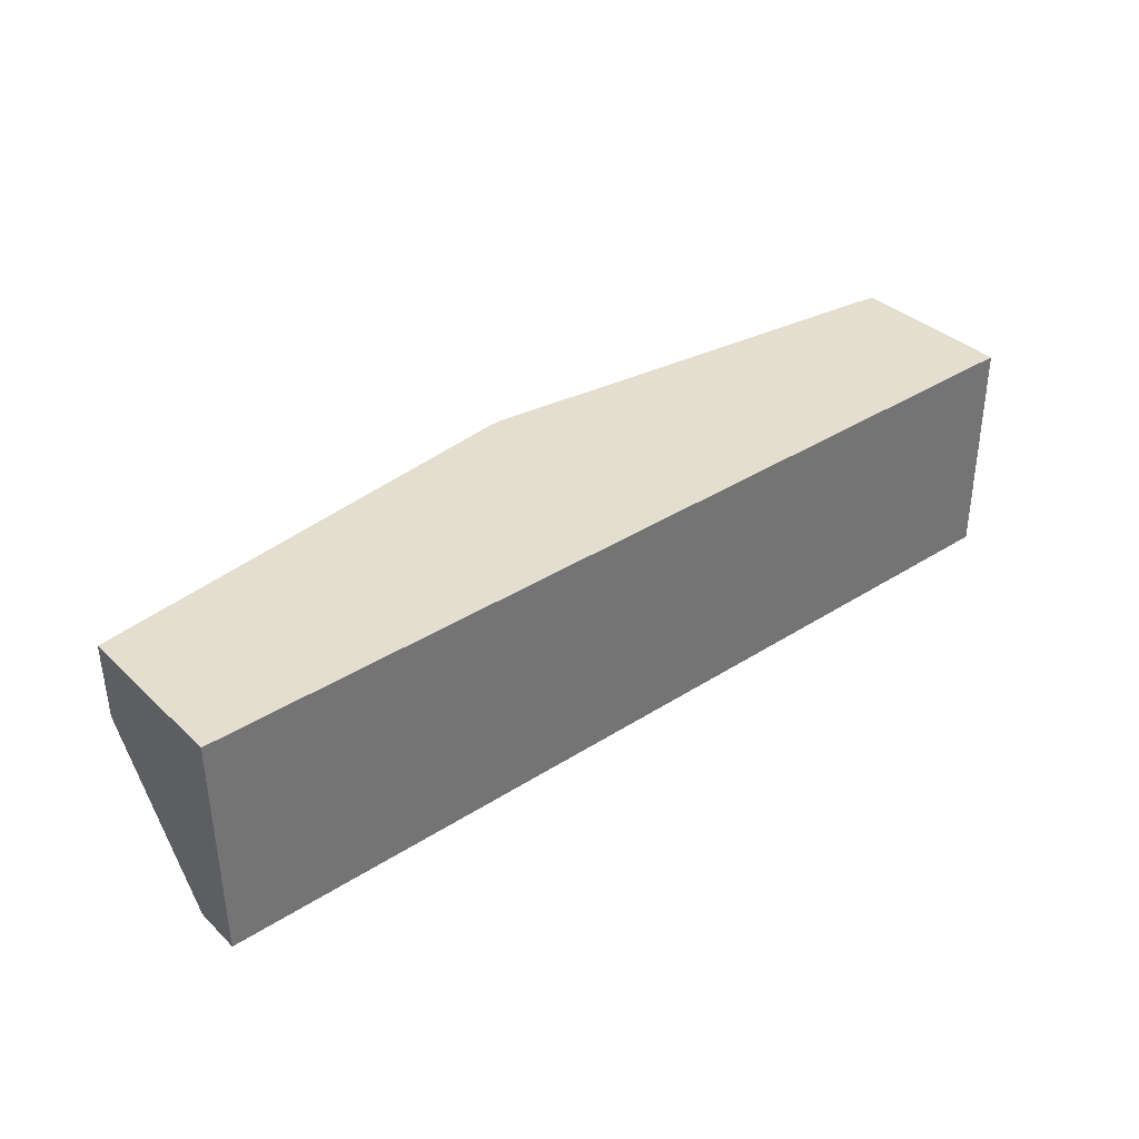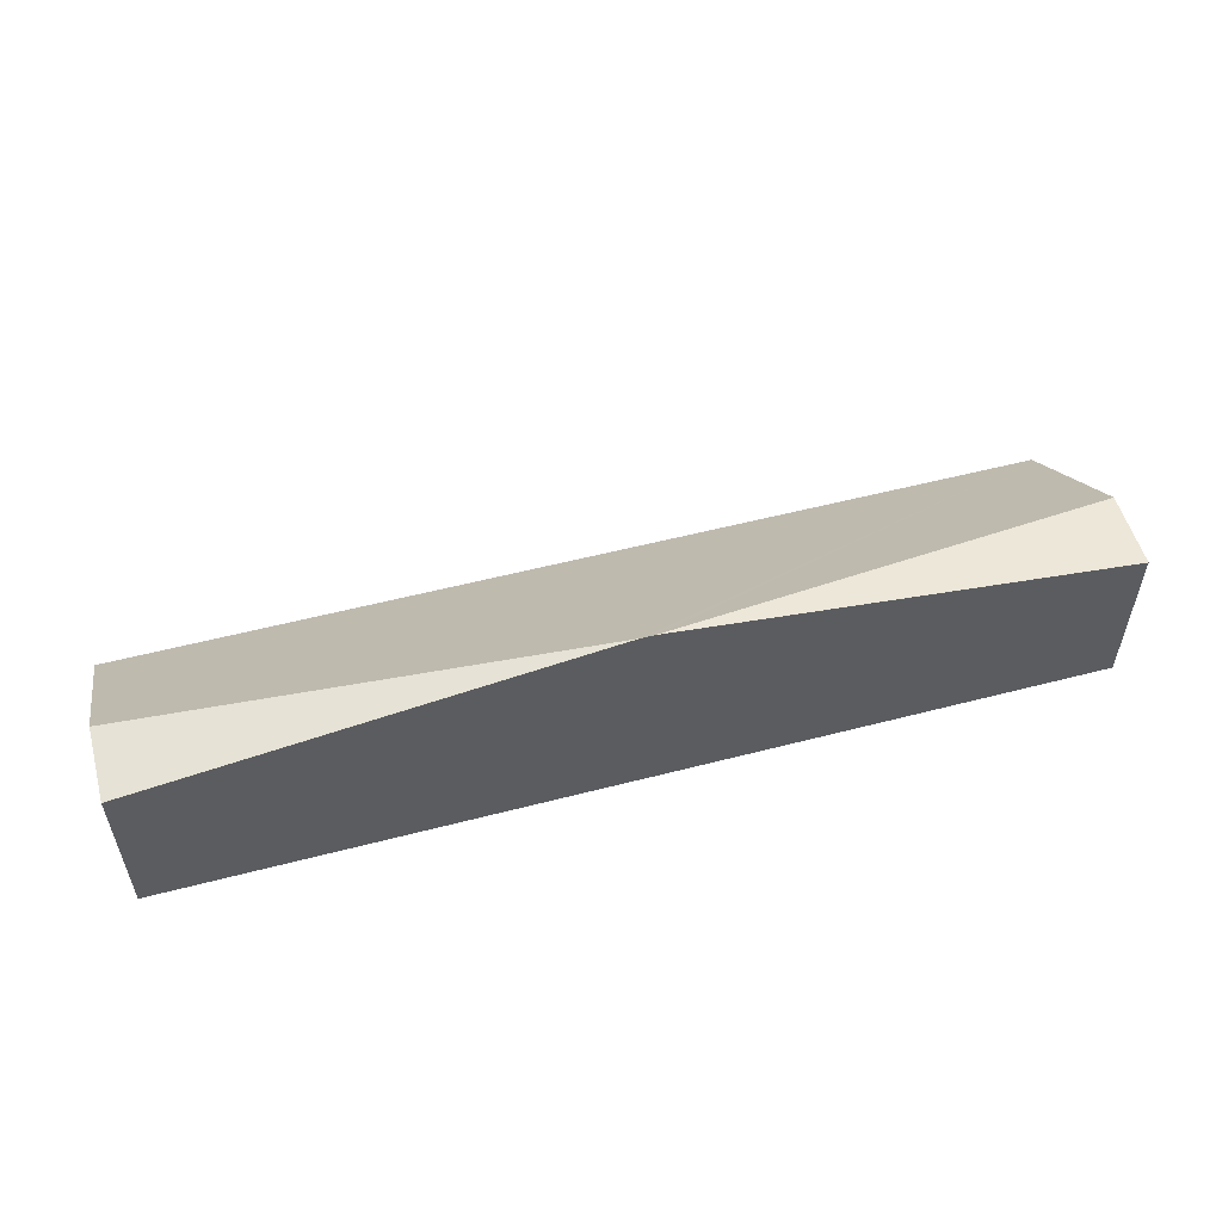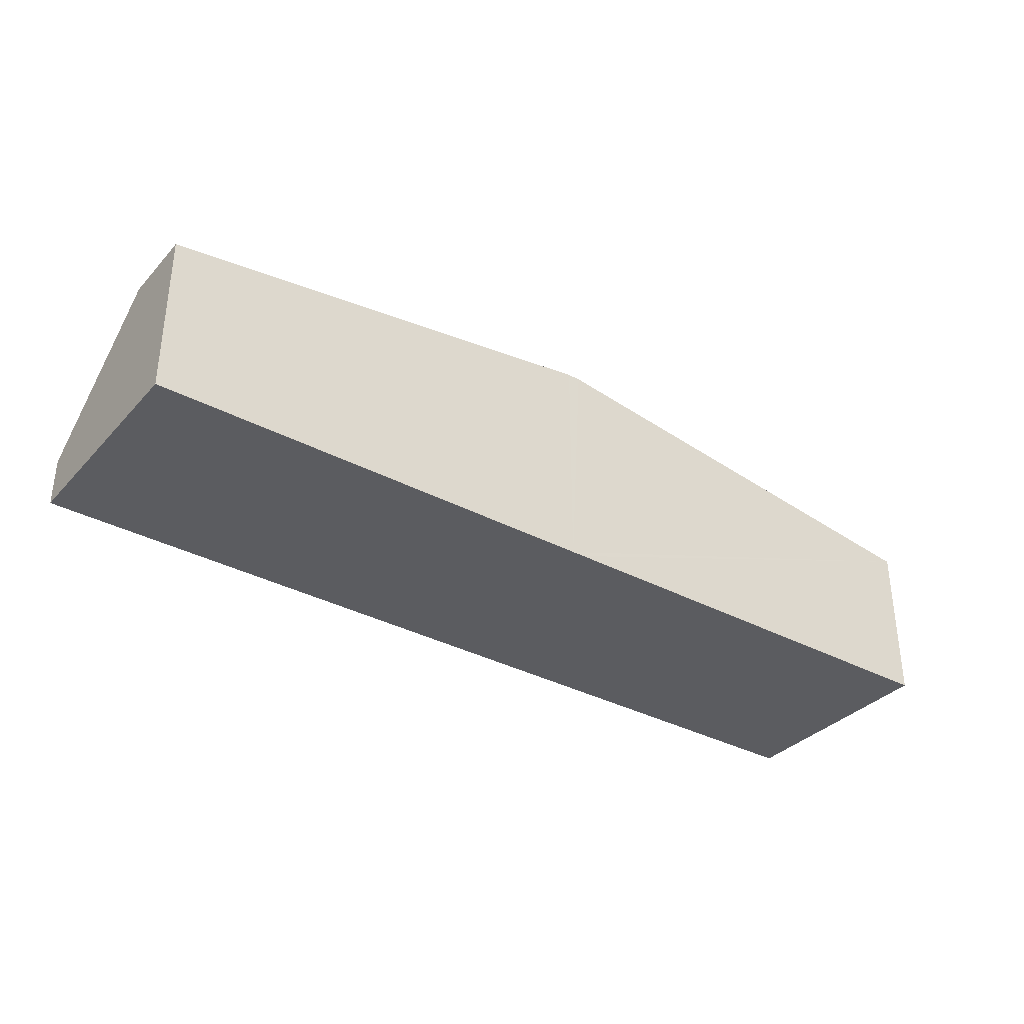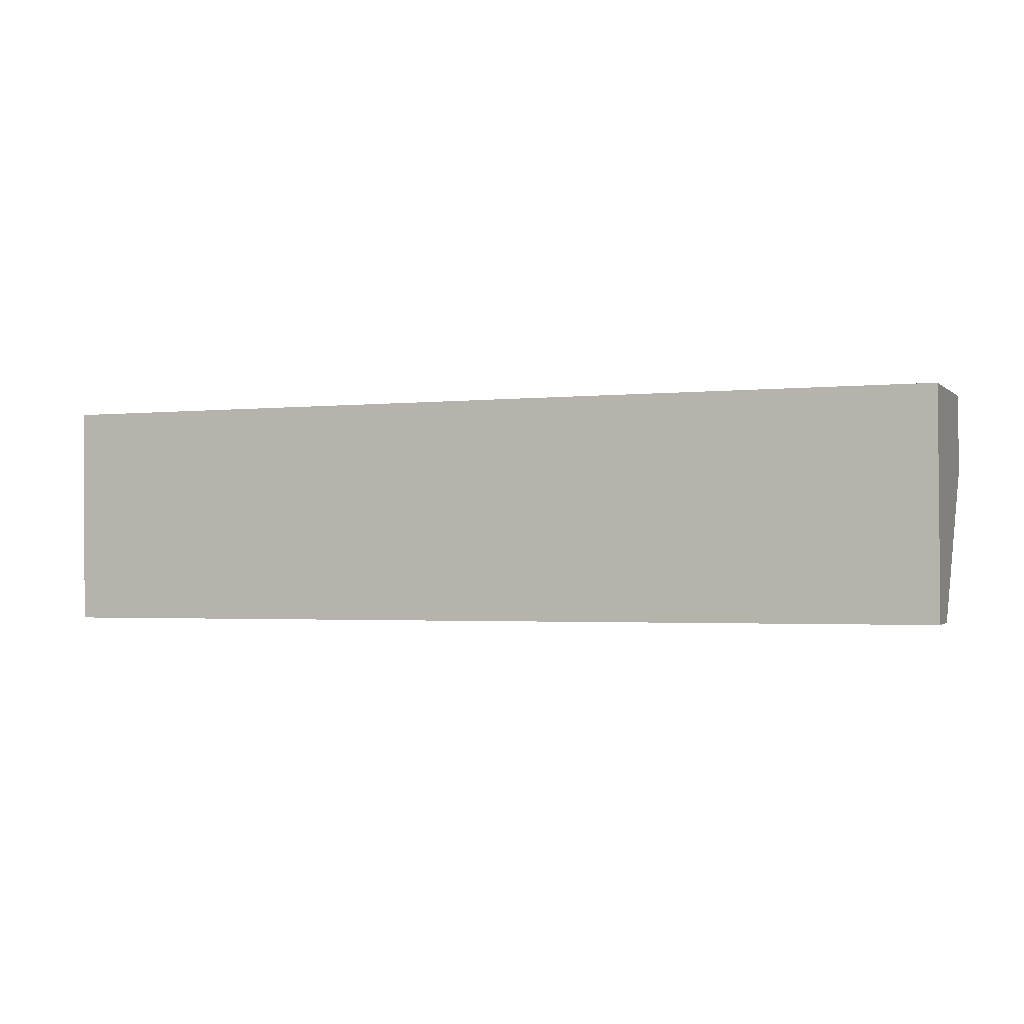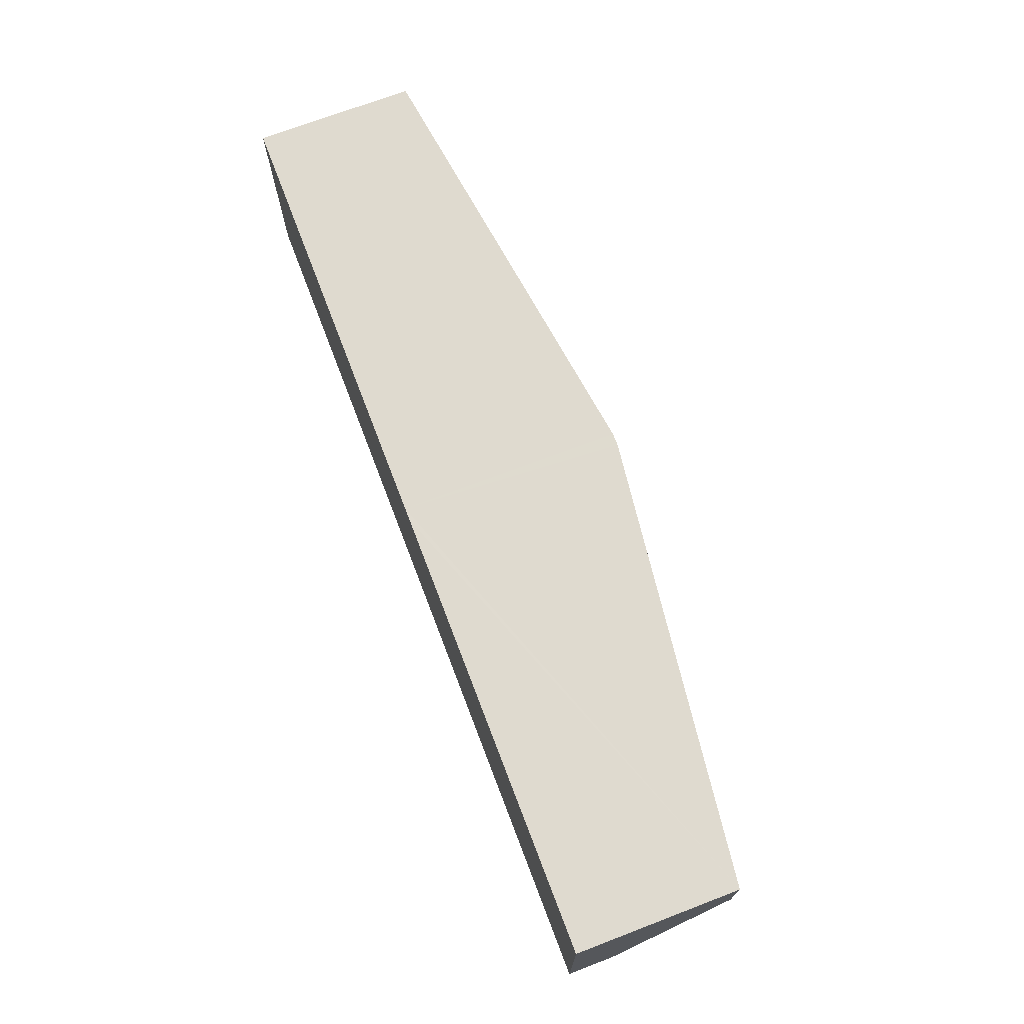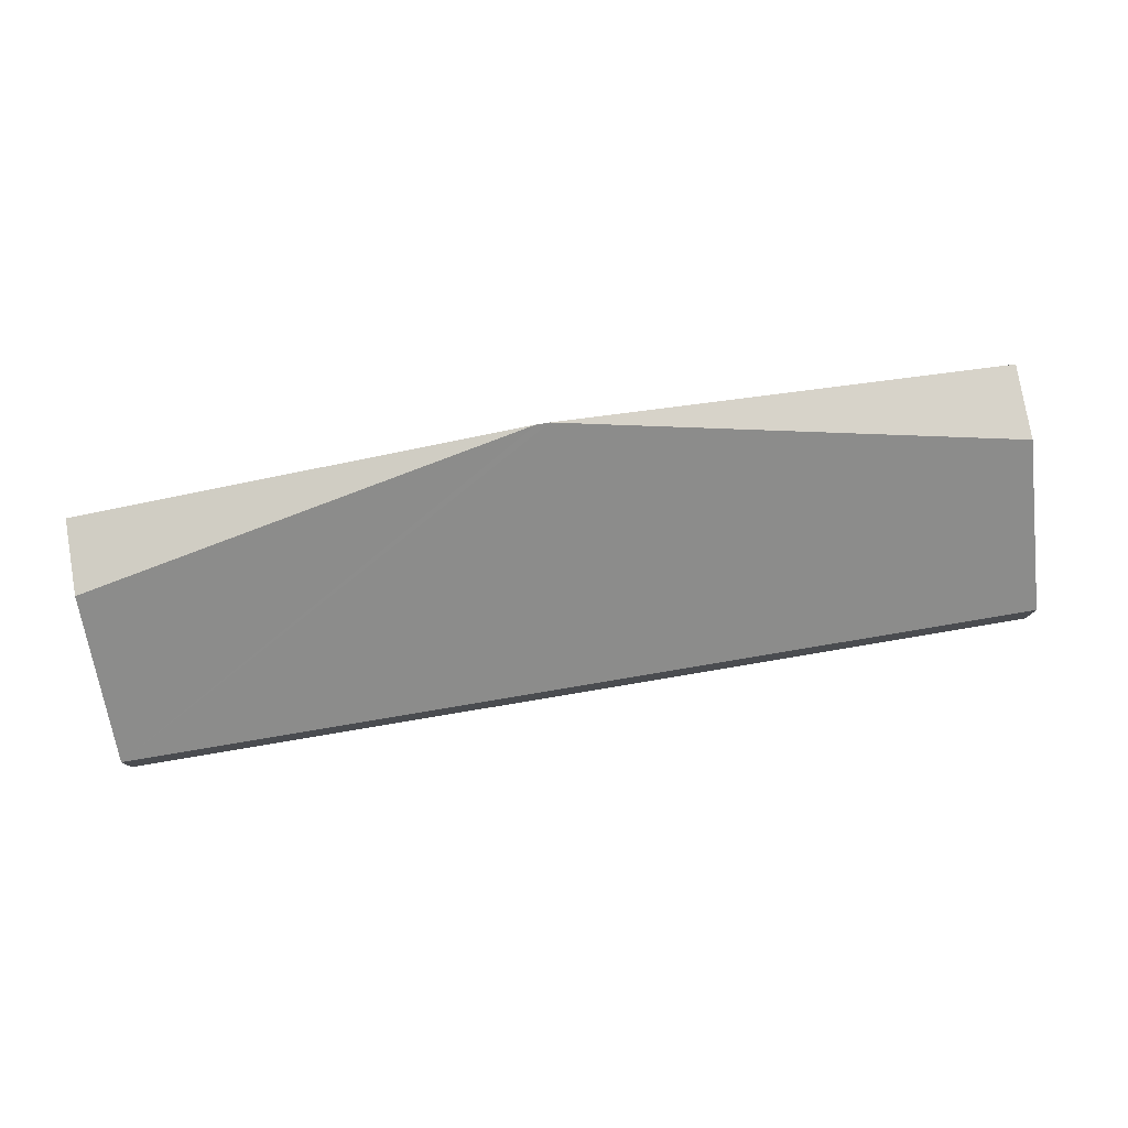
<metadata>
{"format":"obj","ext":"obj","renderer":"f3d","projection":"perspective","resolution":1024,"background":"white","views":[{"elev":36.2,"azim":-39.5,"up":"+Z"},{"elev":54.2,"azim":-15.9,"up":"+Y"},{"elev":-34.5,"azim":-36.2,"up":"+Y"},{"elev":-0.8,"azim":20.5,"up":"+Z"},{"elev":71.2,"azim":69.1,"up":"+Z"},{"elev":78.3,"azim":170.0,"up":"+Y"}]}
</metadata>
<code>
v  5.076 2.437 0.042
v  9.993 1.782 0.082
v  10 1.781 -0.746
v  0.007 1.78 -0.83
v  10.01 0.525 -2.333
v  0.02 0.525 -2.416
v  4.938 2.437 0.04
v  0 1.779 1.089e-16
v  0 0 0
v  0.007 5.082e-17 -0.83
v  0.02 1.479e-16 -2.416
v  4.938 -2.449e-18 0.04
v  5.076 -2.572e-18 0.042
v  9.993 -5.021e-18 0.082
v  10 4.568e-17 -0.746
v  10.01 1.429e-16 -2.333
g defaultobject
f 1 2 3
f 4 5 6
f 5 4 7
f 5 7 1
f 5 1 3
f 7 4 8
f 4 9 8
f 9 4 6
f 9 6 10
f 10 6 11
f 9 7 8
f 7 9 12
f 7 12 1
f 1 12 2
f 2 12 13
f 2 13 14
f 14 3 2
f 3 14 5
f 5 14 15
f 5 15 16
f 16 6 5
f 6 16 11
f 13 15 14
f 15 13 16
f 16 13 11
f 11 13 12
f 11 12 10
f 10 12 9

</code>
